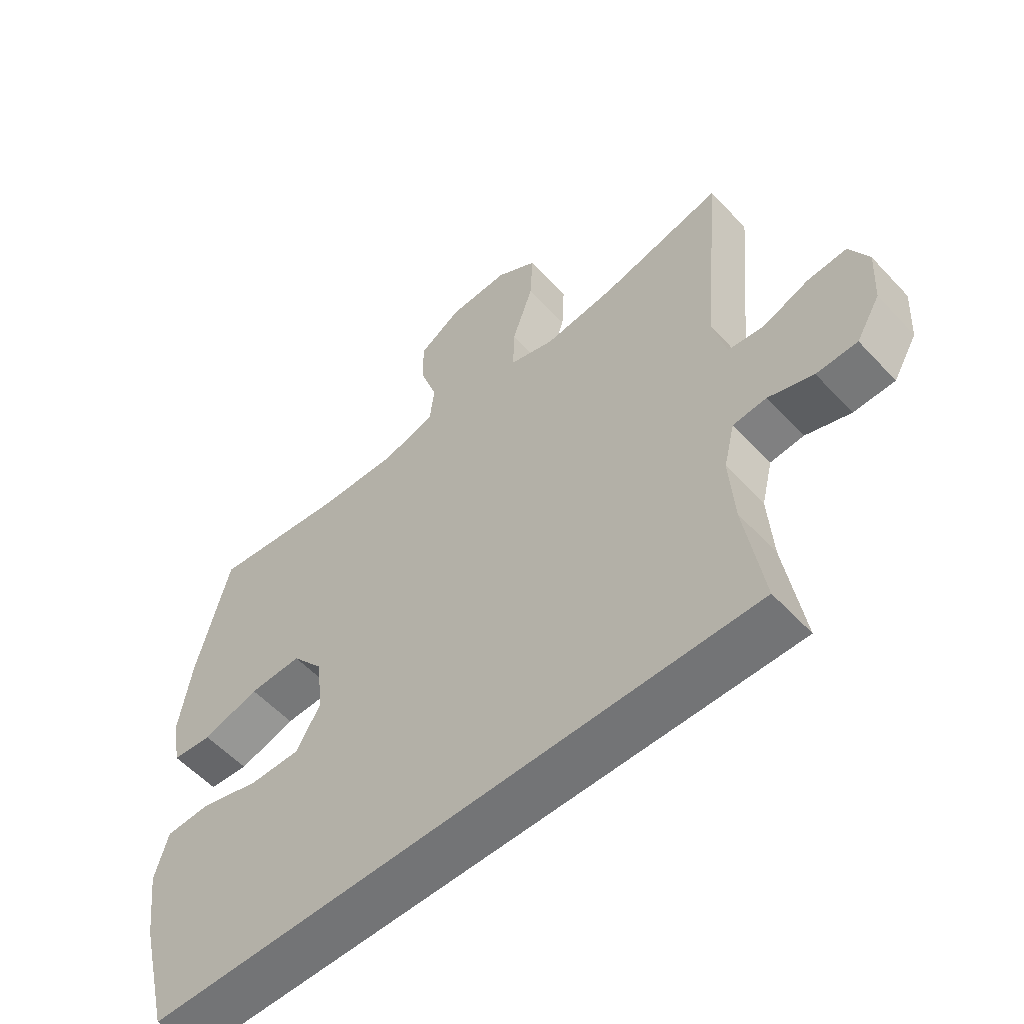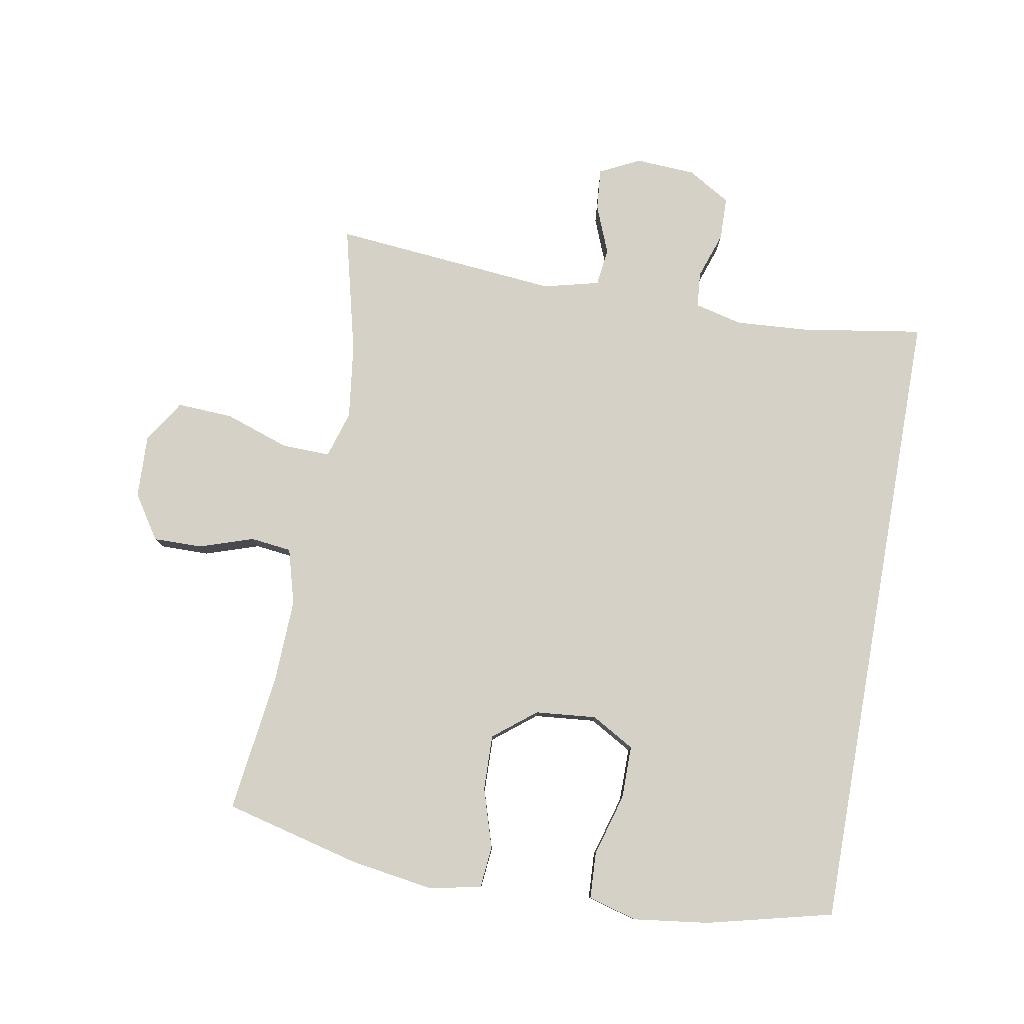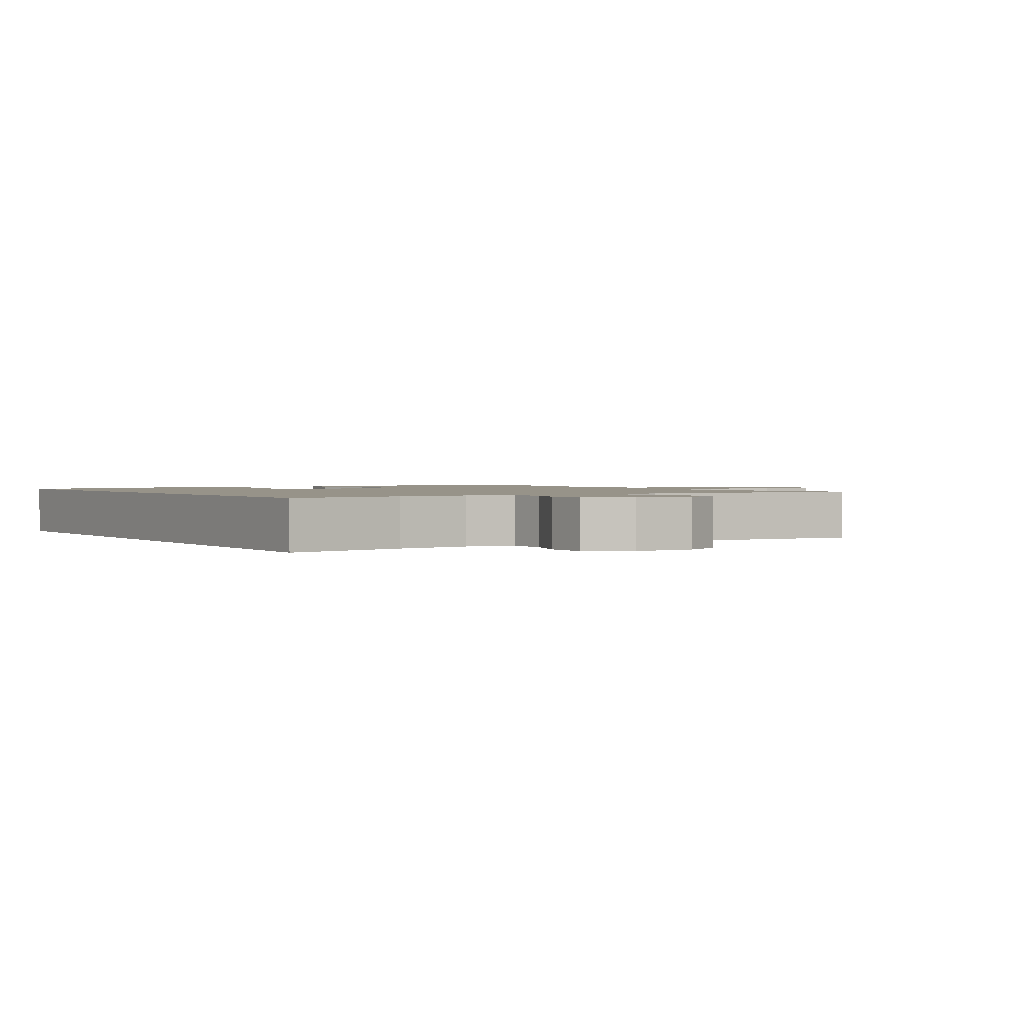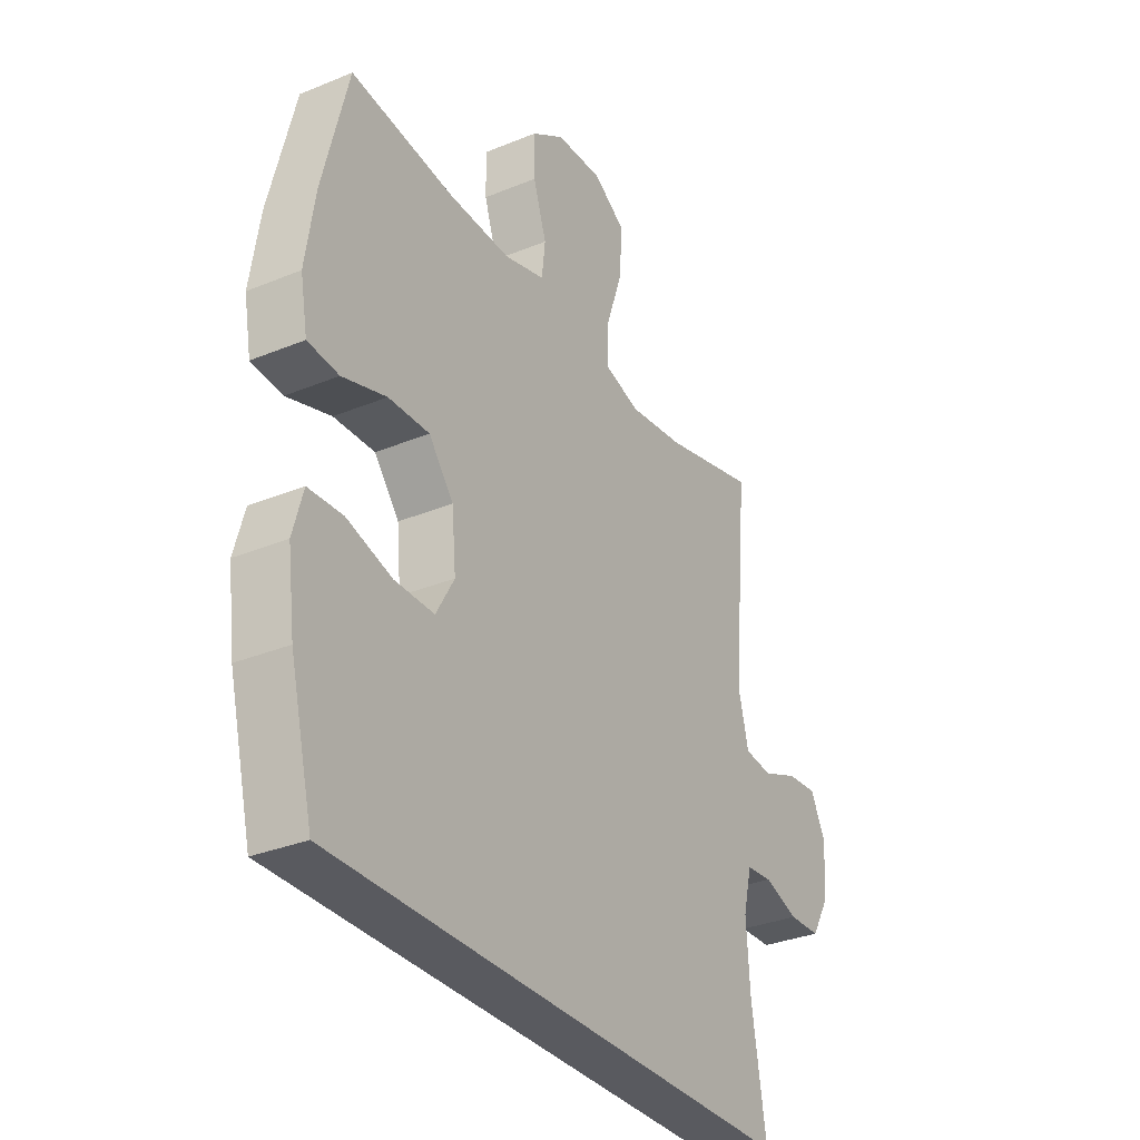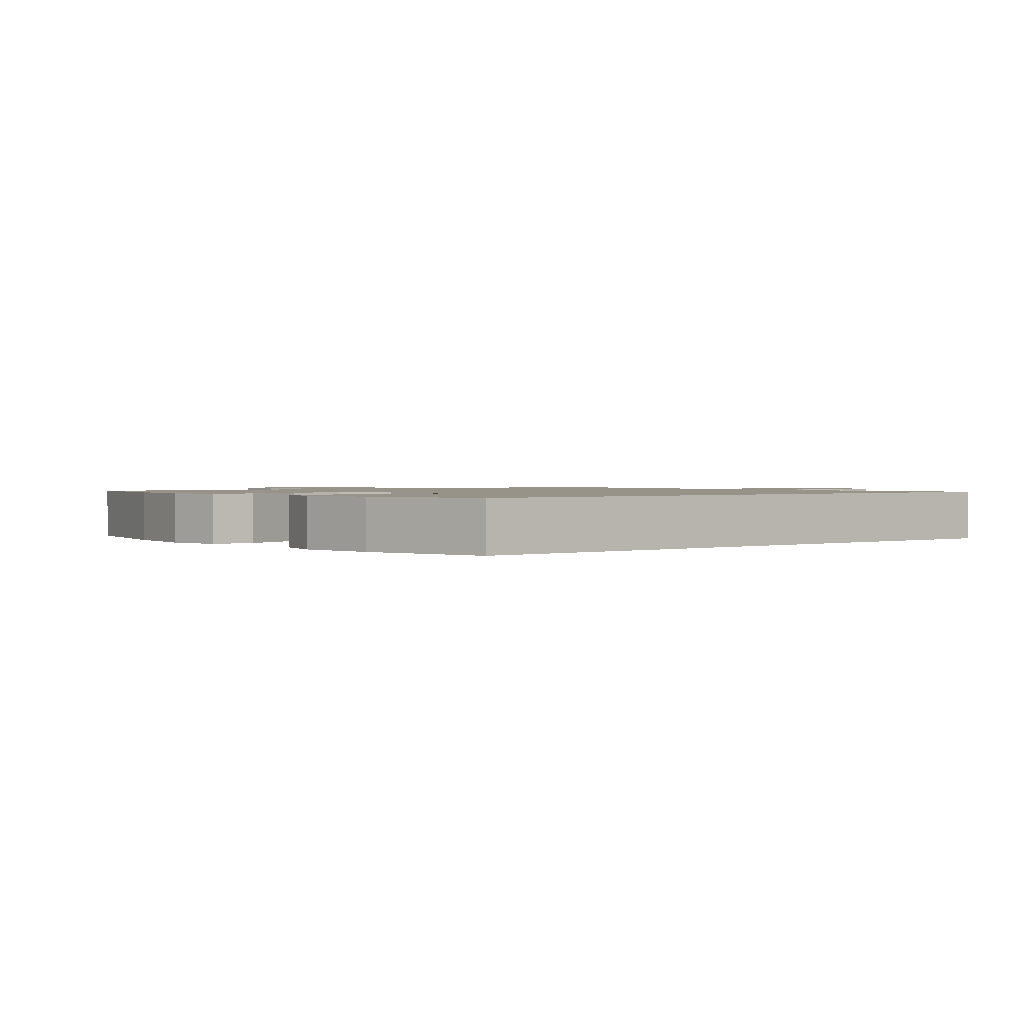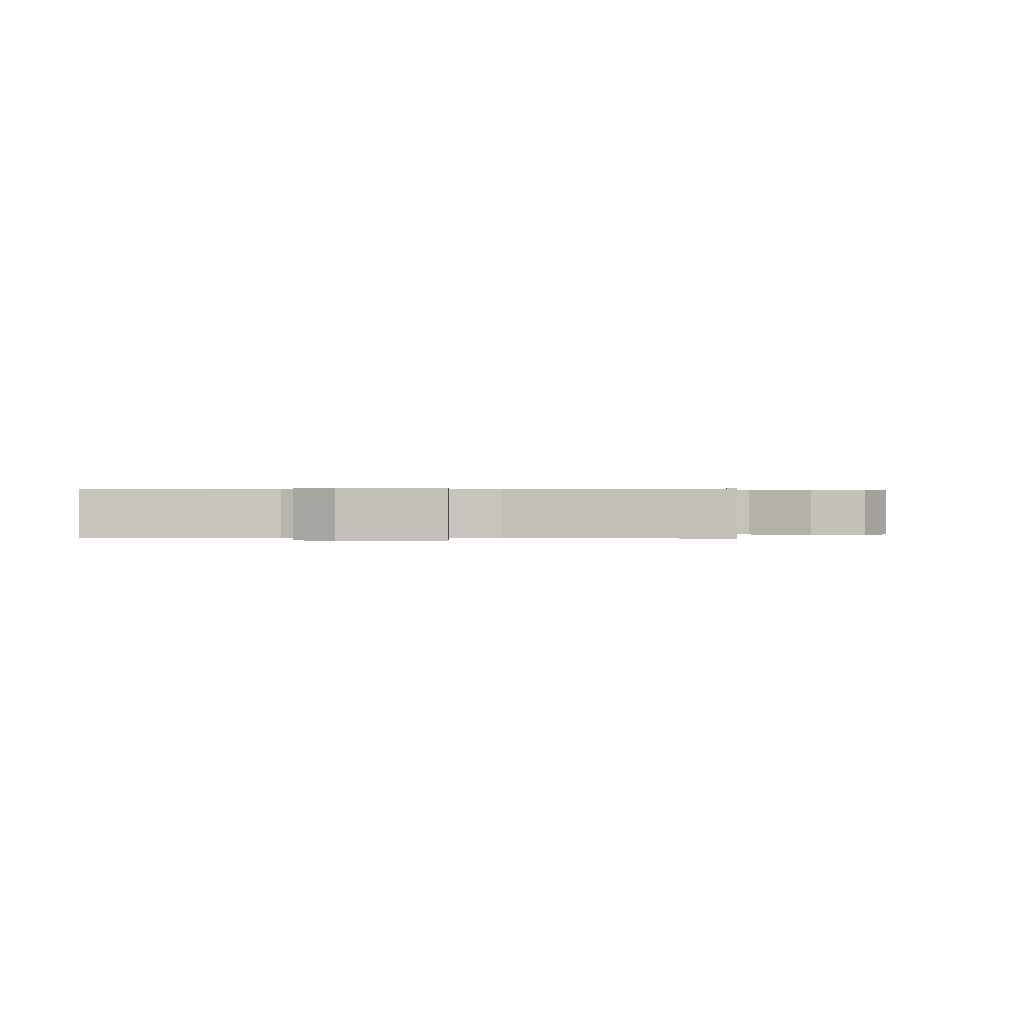
<metadata>
{"format":"obj","ext":"obj","renderer":"f3d","projection":"perspective","resolution":1024,"background":"white","views":[{"elev":-56.2,"azim":-137.9,"up":"+Z"},{"elev":79.7,"azim":100.1,"up":"+Y"},{"elev":1.5,"azim":-122.5,"up":"+Y"},{"elev":-31.9,"azim":120.1,"up":"+Z"},{"elev":1.3,"azim":140.1,"up":"+Y"},{"elev":0.3,"azim":-86.0,"up":"+Y"}]}
</metadata>
<code>
o path38_path38.001
v 0.5663 0.0375 -0.3318
v 0.5816 0.0375 -0.2134
v 0.5603 0.0375 -0.1364
v 0.4873 0.0375 -0.1327
v 0.3899 0.0375 -0.1608
v 0.3062 0.0375 -0.1611
v 0.2674 0.0375 -0.09357
v 0.2764 0.0375 0.002757
v 0.3289 0.0375 0.06909
v 0.416 0.0375 0.0668
v 0.5093 0.0375 0.03783
v 0.5754 0.0375 0.04431
v 0.5907 0.0375 0.129
v 0.5711 0.0375 0.2576
v 0.5175 0.0375 0.4717
v 0.2985 0.0375 0.4431
v 0.1669 0.0375 0.4382
v 0.07977 0.0375 0.4625
v 0.07217 0.0375 0.5273
v 0.1005 0.0375 0.6123
v 0.1012 0.0375 0.6896
v 0.03193 0.0375 0.7348
v -0.06708 0.0375 0.7386
v -0.1346 0.0375 0.6956
v -0.1301 0.0375 0.6076
v -0.09557 0.0375 0.5061
v -0.09357 0.0375 0.4301
v -0.1677 0.0375 0.4074
v -0.2855 0.0375 0.4224
v -0.4844 0.0375 0.4717
v -0.4517 0.0375 0.1163
v -0.4735 0.0375 0.02817
v -0.5327 0.0375 0.02106
v -0.6088 0.0375 0.05167
v -0.674 0.0375 0.05688
v -0.7053 0.0375 -0.006282
v -0.7001 0.0375 -0.1003
v -0.6607 0.0375 -0.1675
v -0.5934 0.0375 -0.1693
v -0.5196 0.0375 -0.1441
v -0.4646 0.0375 -0.1491
v -0.4462 0.0375 -0.2242
v -0.454 0.0375 -0.3388
v -0.4844 0.0375 -0.53
v 0.5175 0.0375 -0.53
v 0.5663 -0.0375 -0.3318
v 0.5816 -0.0375 -0.2134
v 0.5603 -0.0375 -0.1364
v 0.4873 -0.0375 -0.1327
v 0.3899 -0.0375 -0.1608
v 0.3062 -0.0375 -0.1611
v 0.2674 -0.0375 -0.09357
v 0.2764 -0.0375 0.002757
v 0.3289 -0.0375 0.06909
v 0.416 -0.0375 0.0668
v 0.5093 -0.0375 0.03783
v 0.5754 -0.0375 0.04431
v 0.5907 -0.0375 0.129
v 0.5711 -0.0375 0.2576
v 0.5175 -0.0375 0.4717
v 0.2985 -0.0375 0.4431
v 0.1669 -0.0375 0.4382
v 0.07977 -0.0375 0.4625
v 0.07217 -0.0375 0.5273
v 0.1005 -0.0375 0.6123
v 0.1012 -0.0375 0.6896
v 0.03193 -0.0375 0.7348
v -0.06708 -0.0375 0.7386
v -0.1346 -0.0375 0.6956
v -0.1301 -0.0375 0.6076
v -0.09557 -0.0375 0.5061
v -0.09357 -0.0375 0.4301
v -0.1677 -0.0375 0.4074
v -0.2855 -0.0375 0.4224
v -0.4844 -0.0375 0.4717
v -0.4517 -0.0375 0.1163
v -0.4735 -0.0375 0.02817
v -0.5327 -0.0375 0.02106
v -0.6088 -0.0375 0.05167
v -0.674 -0.0375 0.05688
v -0.7053 -0.0375 -0.006282
v -0.7001 -0.0375 -0.1003
v -0.6607 -0.0375 -0.1675
v -0.5934 -0.0375 -0.1693
v -0.5196 -0.0375 -0.1441
v -0.4646 -0.0375 -0.1491
v -0.4462 -0.0375 -0.2242
v -0.454 -0.0375 -0.3388
v -0.4844 -0.0375 -0.53
v 0.5175 -0.0375 -0.53
v -0.4844 0.0375 -0.53
v -0.4844 0.0375 -0.53
v 0.5175 0.0375 -0.53
v 0.5175 0.0375 -0.53
v -0.454 0.0375 -0.3388
v 0.5663 0.0375 -0.3318
v -0.4462 0.0375 -0.2242
v 0.5816 0.0375 -0.2134
v -0.4646 0.0375 -0.1491
v -0.4646 0.0375 -0.1491
v 0.3899 0.0375 -0.1608
v 0.3062 0.0375 -0.1611
v 0.3062 0.0375 -0.1611
v 0.5603 0.0375 -0.1364
v 0.5603 0.0375 -0.1364
v -0.6607 0.0375 -0.1675
v -0.5934 0.0375 -0.1693
v -0.5196 0.0375 -0.1441
v -0.7001 0.0375 -0.1003
v 0.2674 0.0375 -0.09357
v 0.4873 0.0375 -0.1327
v -0.7053 0.0375 -0.006282
v 0.2764 0.0375 0.002757
v -0.674 0.0375 0.05688
v -0.674 0.0375 0.05688
v 0.3289 0.0375 0.06909
v -0.6088 0.0375 0.05167
v -0.5327 0.0375 0.02106
v -0.4735 0.0375 0.02817
v -0.4735 0.0375 0.02817
v -0.4517 0.0375 0.1163
v 0.416 0.0375 0.0668
v 0.5093 0.0375 0.03783
v 0.5754 0.0375 0.04431
v 0.5754 0.0375 0.04431
v 0.5907 0.0375 0.129
v 0.5711 0.0375 0.2576
v -0.4844 0.0375 0.4717
v -0.4844 0.0375 0.4717
v -0.1677 0.0375 0.4074
v -0.2855 0.0375 0.4224
v -0.09357 0.0375 0.4301
v -0.09357 0.0375 0.4301
v -0.09557 0.0375 0.5061
v 0.1669 0.0375 0.4382
v 0.07977 0.0375 0.4625
v 0.07977 0.0375 0.4625
v 0.2985 0.0375 0.4431
v 0.5175 0.0375 0.4717
v 0.5175 0.0375 0.4717
v 0.07217 0.0375 0.5273
v -0.1301 0.0375 0.6076
v 0.1005 0.0375 0.6123
v -0.1346 0.0375 0.6956
v -0.1346 0.0375 0.6956
v 0.1012 0.0375 0.6896
v 0.03193 0.0375 0.7348
v -0.06708 0.0375 0.7386
v -0.4844 -0.0375 -0.53
v -0.4844 -0.0375 -0.53
v 0.5175 -0.0375 -0.53
v 0.5175 -0.0375 -0.53
v -0.454 -0.0375 -0.3388
v 0.5663 -0.0375 -0.3318
v -0.4462 -0.0375 -0.2242
v 0.5816 -0.0375 -0.2134
v -0.4646 -0.0375 -0.1491
v -0.4646 -0.0375 -0.1491
v 0.3899 -0.0375 -0.1608
v 0.3062 -0.0375 -0.1611
v 0.3062 -0.0375 -0.1611
v 0.5603 -0.0375 -0.1364
v 0.5603 -0.0375 -0.1364
v -0.6607 -0.0375 -0.1675
v -0.5934 -0.0375 -0.1693
v -0.5196 -0.0375 -0.1441
v -0.7001 -0.0375 -0.1003
v 0.2674 -0.0375 -0.09357
v 0.4873 -0.0375 -0.1327
v -0.7053 -0.0375 -0.006282
v 0.2764 -0.0375 0.002757
v -0.674 -0.0375 0.05688
v -0.674 -0.0375 0.05688
v 0.3289 -0.0375 0.06909
v -0.6088 -0.0375 0.05167
v -0.5327 -0.0375 0.02106
v -0.4735 -0.0375 0.02817
v -0.4735 -0.0375 0.02817
v -0.4517 -0.0375 0.1163
v 0.416 -0.0375 0.0668
v 0.5093 -0.0375 0.03783
v 0.5754 -0.0375 0.04431
v 0.5754 -0.0375 0.04431
v 0.5907 -0.0375 0.129
v 0.5711 -0.0375 0.2576
v -0.4844 -0.0375 0.4717
v -0.4844 -0.0375 0.4717
v -0.1677 -0.0375 0.4074
v -0.2855 -0.0375 0.4224
v -0.09357 -0.0375 0.4301
v -0.09357 -0.0375 0.4301
v -0.09557 -0.0375 0.5061
v 0.1669 -0.0375 0.4382
v 0.07977 -0.0375 0.4625
v 0.07977 -0.0375 0.4625
v 0.2985 -0.0375 0.4431
v 0.5175 -0.0375 0.4717
v 0.5175 -0.0375 0.4717
v 0.07217 -0.0375 0.5273
v -0.1301 -0.0375 0.6076
v 0.1005 -0.0375 0.6123
v -0.1346 -0.0375 0.6956
v -0.1346 -0.0375 0.6956
v 0.1012 -0.0375 0.6896
v 0.03193 -0.0375 0.7348
v -0.06708 -0.0375 0.7386
f 179 188 189
f 160 154 159
f 188 171 190
f 151 154 160
f 155 168 157
f 168 153 160
f 190 171 194
f 155 153 168
f 184 180 181
f 184 181 182
f 171 174 193
f 204 205 201
f 179 168 171
f 174 180 185
f 159 156 169
f 194 171 193
f 196 185 197
f 172 170 175
f 179 171 188
f 176 166 177
f 192 199 200
f 199 192 194
f 205 200 201
f 156 159 154
f 177 168 179
f 149 160 153
f 185 180 184
f 165 166 176
f 164 165 167
f 165 176 167
f 175 167 176
f 151 160 149
f 177 166 157
f 169 156 162
f 179 189 186
f 170 167 175
f 190 194 192
f 202 200 206
f 193 174 196
f 185 196 174
f 206 200 205
f 201 200 199
f 157 168 177
f 92 94 152 150
f 43 44 89 88
f 45 1 46 90
f 42 43 88 87
f 1 2 47 46
f 100 42 87 158
f 5 103 161 50
f 2 105 163 47
f 38 39 84 83
f 39 40 85 84
f 37 38 83 82
f 6 7 52 51
f 4 5 50 49
f 3 4 49 48
f 40 41 86 85
f 36 37 82 81
f 7 8 53 52
f 115 36 81 173
f 8 9 54 53
f 34 35 80 79
f 33 34 79 78
f 120 33 78 178
f 31 32 77 76
f 10 11 56 55
f 11 125 183 56
f 12 13 58 57
f 9 10 55 54
f 13 14 59 58
f 129 31 76 187
f 28 29 74 73
f 133 28 73 191
f 26 27 72 71
f 17 137 195 62
f 16 17 62 61
f 140 16 61 198
f 14 15 60 59
f 29 30 75 74
f 18 19 64 63
f 25 26 71 70
f 19 20 65 64
f 145 25 70 203
f 20 21 66 65
f 21 22 67 66
f 23 24 69 68
f 22 23 68 67
f 121 131 130
f 102 101 96
f 130 132 113
f 93 102 96
f 97 99 110
f 110 102 95
f 132 136 113
f 97 110 95
f 126 123 122
f 126 124 123
f 113 135 116
f 146 143 147
f 121 113 110
f 116 127 122
f 101 111 98
f 136 135 113
f 138 139 127
f 114 117 112
f 121 130 113
f 118 119 108
f 134 142 141
f 141 136 134
f 147 143 142
f 98 96 101
f 119 121 110
f 91 95 102
f 127 126 122
f 107 118 108
f 106 109 107
f 107 109 118
f 117 118 109
f 93 91 102
f 119 99 108
f 111 104 98
f 121 128 131
f 112 117 109
f 132 134 136
f 144 148 142
f 135 138 116
f 127 116 138
f 148 147 142
f 143 141 142
f 99 119 110

</code>
